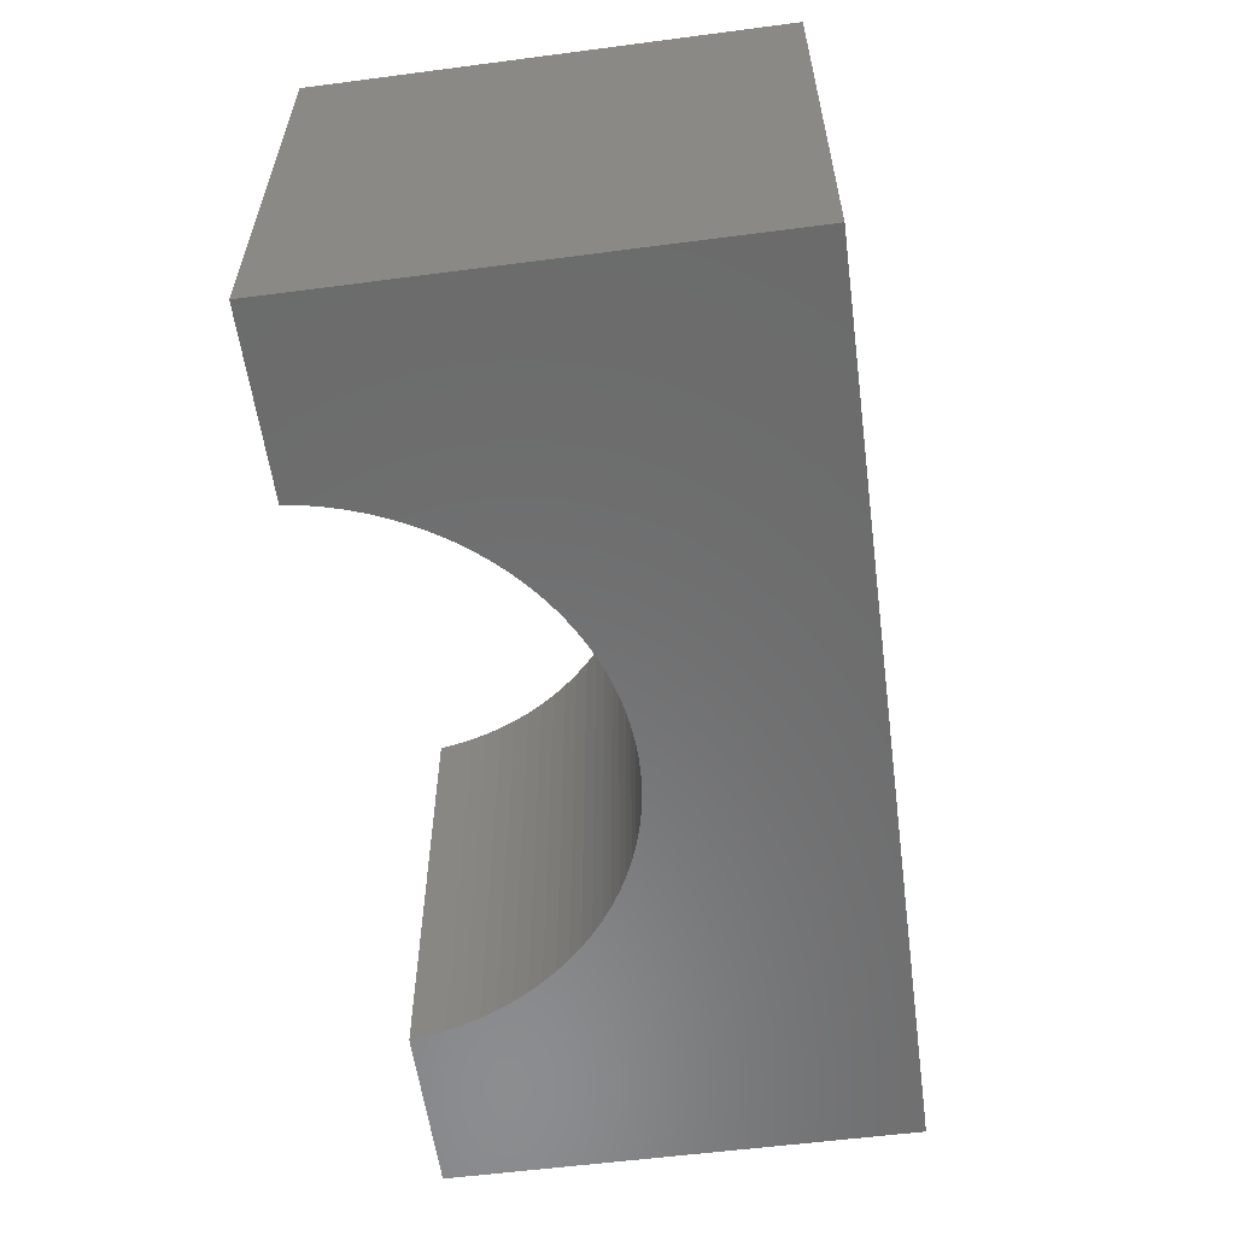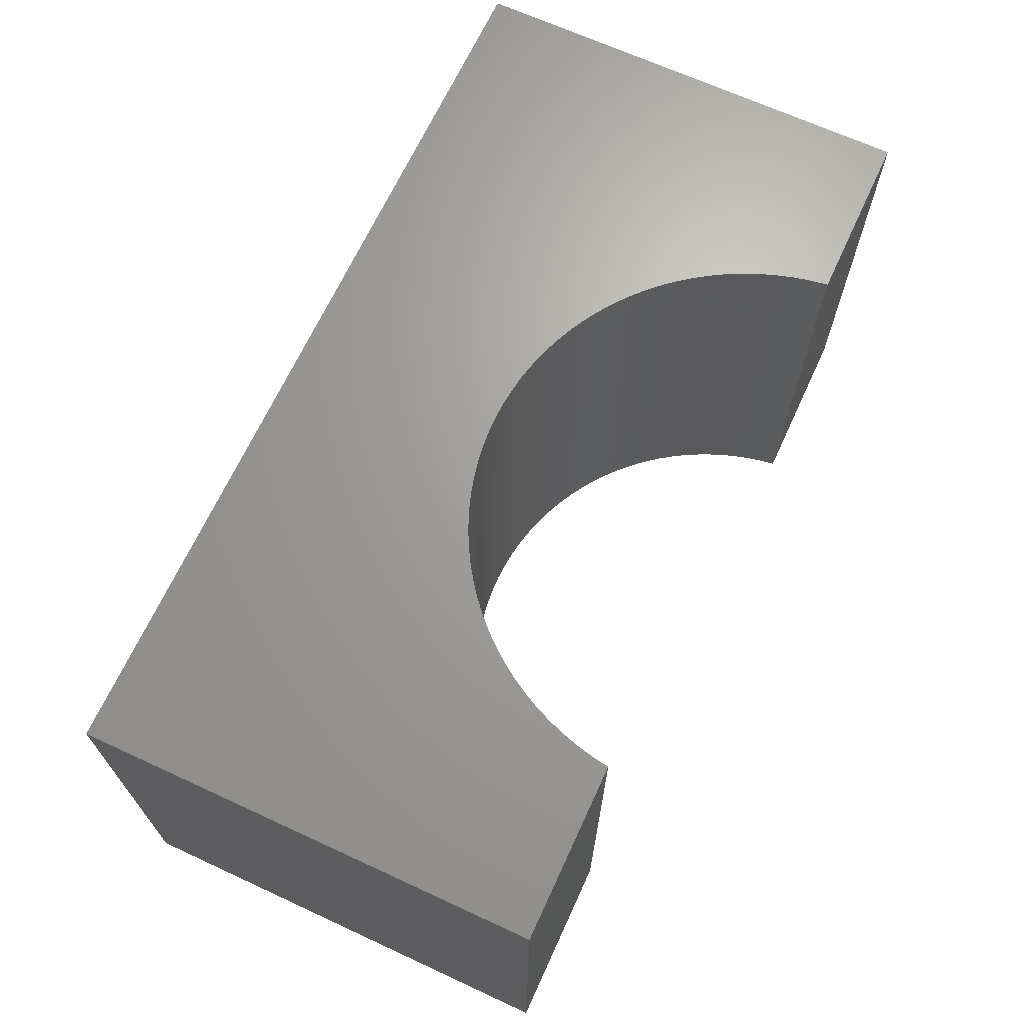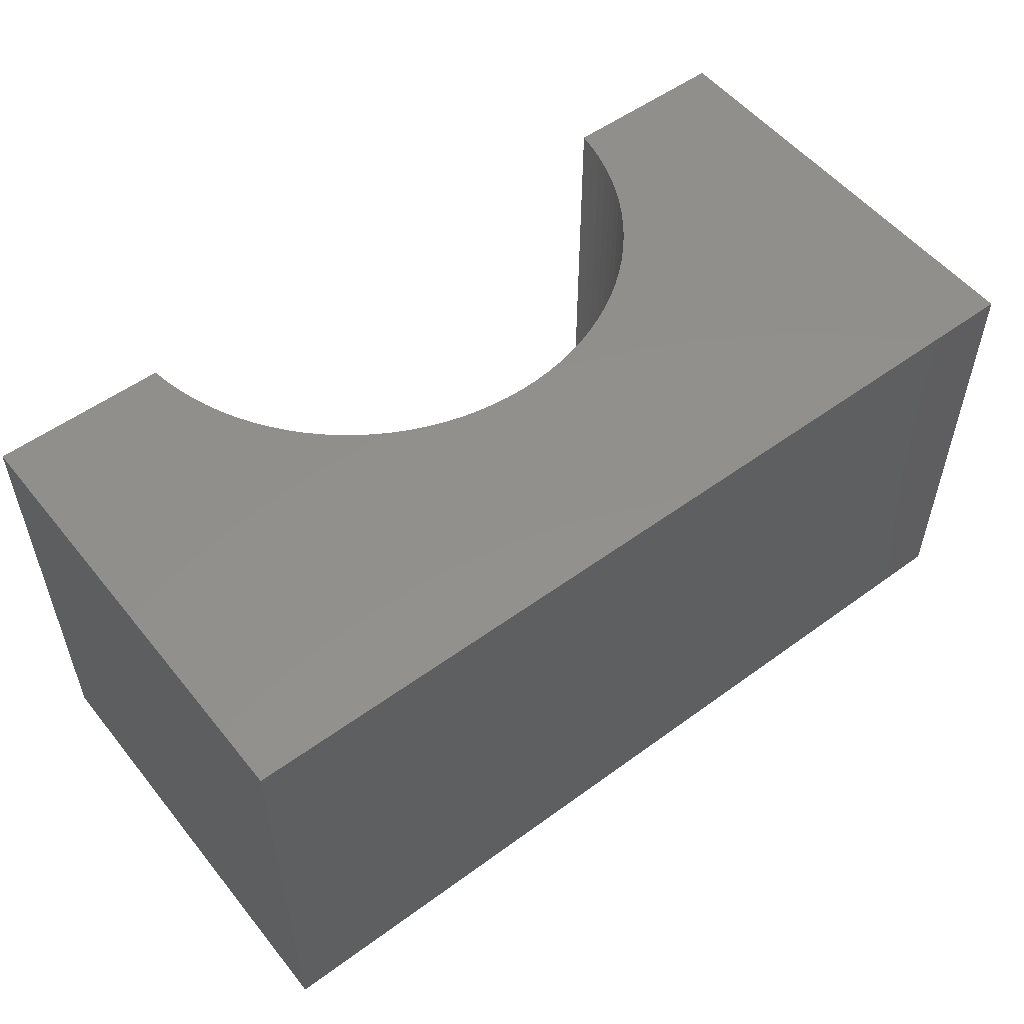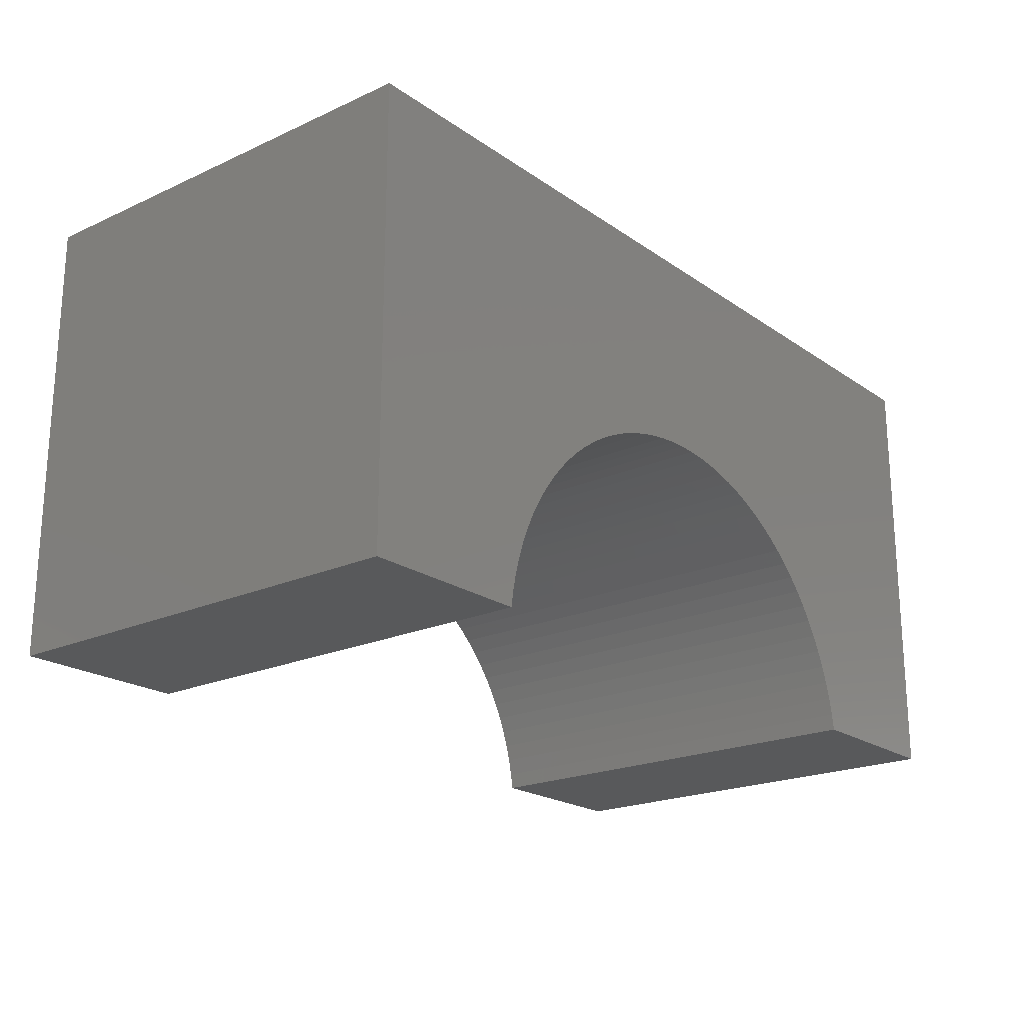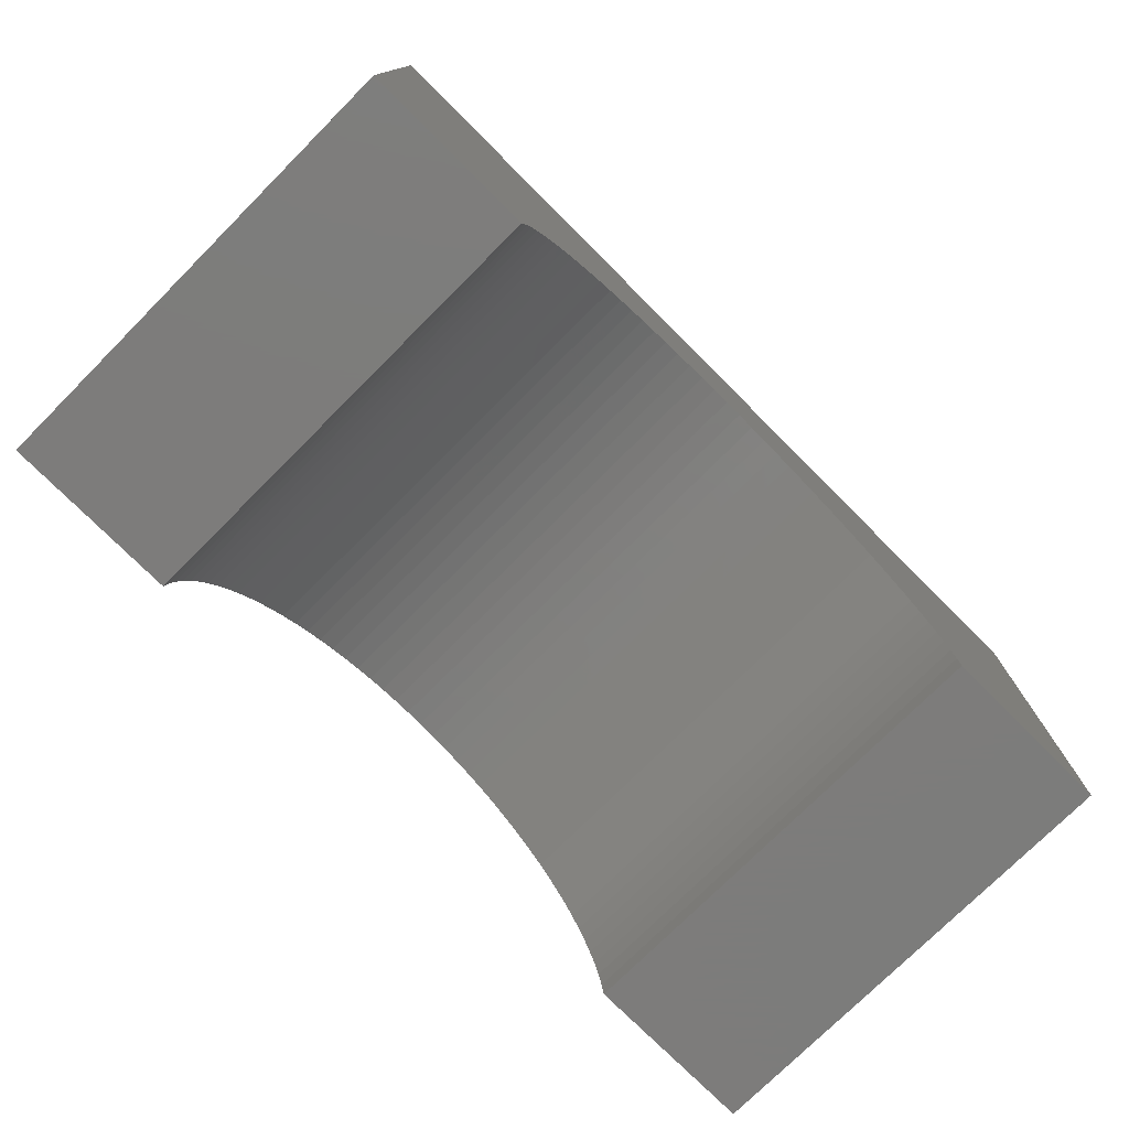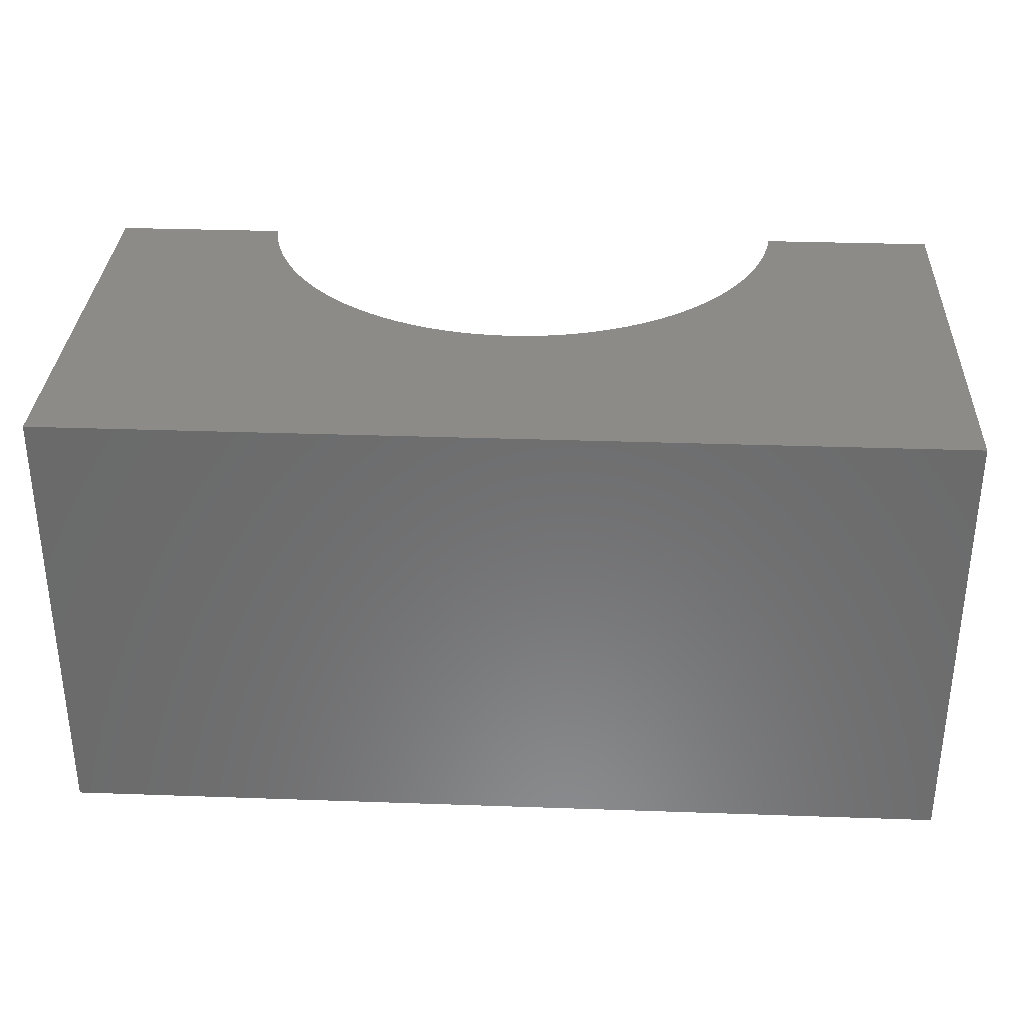
<metadata>
{"format":"stl","ext":"stl","renderer":"f3d","projection":"perspective","resolution":1024,"background":"white","views":[{"elev":-57.8,"azim":-82.3,"up":"+Y"},{"elev":67.6,"azim":114.8,"up":"+Y"},{"elev":53.5,"azim":-38.0,"up":"+Y"},{"elev":-20.8,"azim":-50.8,"up":"+Z"},{"elev":-75.9,"azim":-45.0,"up":"+Z"},{"elev":32.6,"azim":2.8,"up":"+Y"}]}
</metadata>
<code>
# stl→obj: 102 verts, 200 faces
v -5 -2.5 -2.5
v -5 2.5 2.5
v -5 2.5 -2.5
v -5 -2.5 2.5
v 5 -2.5 2.5
v 5 2.5 2.5
v 5 2.5 -2.5
v 5 -2.5 -2.5
v 0 2.5 0.2
v 0.1946 2.5 0.1939
v 0.3885 2.5 0.1756
v 0.5809 2.5 0.1451
v 0.7709 2.5 0.1026
v 0.958 2.5 0.04827
v 1.141 2.5 -0.01769
v 1.32 2.5 -0.09504
v 1.493 2.5 -0.1834
v 1.661 2.5 -0.2826
v 1.822 2.5 -0.392
v 1.976 2.5 -0.5114
v 2.122 2.5 -0.6402
v 2.26 2.5 -0.7779
v 2.389 2.5 -0.924
v 2.508 2.5 -1.078
v 2.617 2.5 -1.239
v 2.717 2.5 -1.407
v 2.805 2.5 -1.58
v 2.882 2.5 -1.759
v 2.948 2.5 -1.942
v 3.003 2.5 -2.129
v 3.045 2.5 -2.319
v 3.074 2.5 -2.5
v -0.1946 2.5 0.1939
v -0.3885 2.5 0.1756
v -0.5809 2.5 0.1451
v -0.7709 2.5 0.1026
v -0.958 2.5 0.04827
v -1.141 2.5 -0.01769
v -1.32 2.5 -0.09504
v -1.493 2.5 -0.1834
v -1.661 2.5 -0.2826
v -1.822 2.5 -0.392
v -1.976 2.5 -0.5114
v -2.122 2.5 -0.6402
v -2.26 2.5 -0.7779
v -2.389 2.5 -0.924
v -2.508 2.5 -1.078
v -2.617 2.5 -1.239
v -2.717 2.5 -1.407
v -2.805 2.5 -1.58
v -2.882 2.5 -1.759
v -2.948 2.5 -1.942
v -3.003 2.5 -2.129
v -3.045 2.5 -2.319
v -3.074 2.5 -2.5
v -3.074 -2.5 -2.5
v 3.074 -2.5 -2.5
v 0 -2.5 0.2
v -0.1946 -2.5 0.1939
v -0.3885 -2.5 0.1756
v -0.5809 -2.5 0.1451
v -0.7709 -2.5 0.1026
v -0.958 -2.5 0.04827
v -1.141 -2.5 -0.01769
v -1.32 -2.5 -0.09504
v -1.493 -2.5 -0.1834
v -1.661 -2.5 -0.2826
v -1.822 -2.5 -0.392
v -1.976 -2.5 -0.5114
v -2.122 -2.5 -0.6402
v -2.26 -2.5 -0.7779
v -2.389 -2.5 -0.924
v -2.508 -2.5 -1.078
v -2.617 -2.5 -1.239
v -2.717 -2.5 -1.407
v -2.805 -2.5 -1.58
v -2.882 -2.5 -1.759
v -2.948 -2.5 -1.942
v -3.003 -2.5 -2.129
v -3.045 -2.5 -2.319
v 0.1946 -2.5 0.1939
v 0.3885 -2.5 0.1756
v 0.5809 -2.5 0.1451
v 0.7709 -2.5 0.1026
v 0.958 -2.5 0.04827
v 1.141 -2.5 -0.01769
v 1.32 -2.5 -0.09504
v 1.493 -2.5 -0.1834
v 1.661 -2.5 -0.2826
v 1.822 -2.5 -0.392
v 1.976 -2.5 -0.5114
v 2.122 -2.5 -0.6402
v 2.26 -2.5 -0.7779
v 2.389 -2.5 -0.924
v 2.508 -2.5 -1.078
v 2.617 -2.5 -1.239
v 2.717 -2.5 -1.407
v 2.805 -2.5 -1.58
v 2.882 -2.5 -1.759
v 2.948 -2.5 -1.942
v 3.003 -2.5 -2.129
v 3.045 -2.5 -2.319
f 1 2 3
f 2 1 4
f 2 5 6
f 5 2 4
f 5 7 6
f 7 5 8
f 6 9 2
f 6 10 9
f 6 11 10
f 6 12 11
f 6 13 12
f 6 14 13
f 6 15 14
f 6 16 15
f 6 17 16
f 6 18 17
f 6 19 18
f 6 20 19
f 6 21 20
f 6 22 21
f 6 23 22
f 6 24 23
f 6 25 24
f 7 25 6
f 25 7 26
f 26 7 27
f 27 7 28
f 28 7 29
f 29 7 30
f 30 7 31
f 31 7 32
f 33 2 9
f 34 2 33
f 35 2 34
f 36 2 35
f 37 2 36
f 38 2 37
f 39 2 38
f 40 2 39
f 41 2 40
f 42 2 41
f 43 2 42
f 44 2 43
f 45 2 44
f 46 2 45
f 47 2 46
f 48 2 47
f 3 48 49
f 3 49 50
f 3 50 51
f 3 51 52
f 3 52 53
f 3 53 54
f 3 54 55
f 48 3 2
f 1 55 56
f 55 1 3
f 57 7 8
f 7 57 32
f 4 58 5
f 4 59 58
f 4 60 59
f 4 61 60
f 4 62 61
f 4 63 62
f 4 64 63
f 4 65 64
f 4 66 65
f 4 67 66
f 4 68 67
f 4 69 68
f 4 70 69
f 4 71 70
f 4 72 71
f 4 73 72
f 4 74 73
f 1 74 4
f 74 1 75
f 75 1 76
f 76 1 77
f 77 1 78
f 78 1 79
f 79 1 80
f 80 1 56
f 81 5 58
f 82 5 81
f 83 5 82
f 84 5 83
f 85 5 84
f 86 5 85
f 87 5 86
f 88 5 87
f 89 5 88
f 90 5 89
f 91 5 90
f 92 5 91
f 93 5 92
f 94 5 93
f 95 5 94
f 96 5 95
f 8 96 97
f 8 97 98
f 8 98 99
f 8 99 100
f 8 100 101
f 8 101 102
f 8 102 57
f 96 8 5
f 69 42 68
f 42 69 43
f 58 10 81
f 10 58 9
f 80 55 54
f 55 80 56
f 102 30 31
f 30 102 101
f 85 15 86
f 15 85 14
f 79 54 53
f 54 79 80
f 64 37 63
f 37 64 38
f 75 50 49
f 50 75 76
f 83 13 84
f 13 83 12
f 86 16 87
f 16 86 15
f 98 26 27
f 26 98 97
f 95 23 24
f 23 95 94
f 99 27 28
f 27 99 98
f 68 41 67
f 41 68 42
f 61 34 60
f 34 61 35
f 78 53 52
f 53 78 79
f 59 9 58
f 9 59 33
f 82 12 83
f 12 82 11
f 84 14 85
f 14 84 13
f 87 17 88
f 17 87 16
f 88 18 89
f 18 88 17
f 90 20 91
f 20 90 19
f 57 31 32
f 31 57 102
f 101 29 30
f 29 101 100
f 96 24 25
f 24 96 95
f 97 25 26
f 25 97 96
f 100 28 29
f 28 100 99
f 65 38 64
f 38 65 39
f 70 43 69
f 43 70 44
f 63 36 62
f 36 63 37
f 62 35 61
f 35 62 36
f 60 33 59
f 33 60 34
f 71 46 45
f 46 71 72
f 70 45 44
f 45 70 71
f 76 51 50
f 51 76 77
f 77 52 51
f 52 77 78
f 81 11 82
f 11 81 10
f 89 19 90
f 19 89 18
f 94 22 23
f 22 94 93
f 93 21 22
f 21 93 92
f 67 40 66
f 40 67 41
f 73 48 47
f 48 73 74
f 74 49 48
f 49 74 75
f 72 47 46
f 47 72 73
f 91 21 92
f 21 91 20
f 66 39 65
f 39 66 40

</code>
